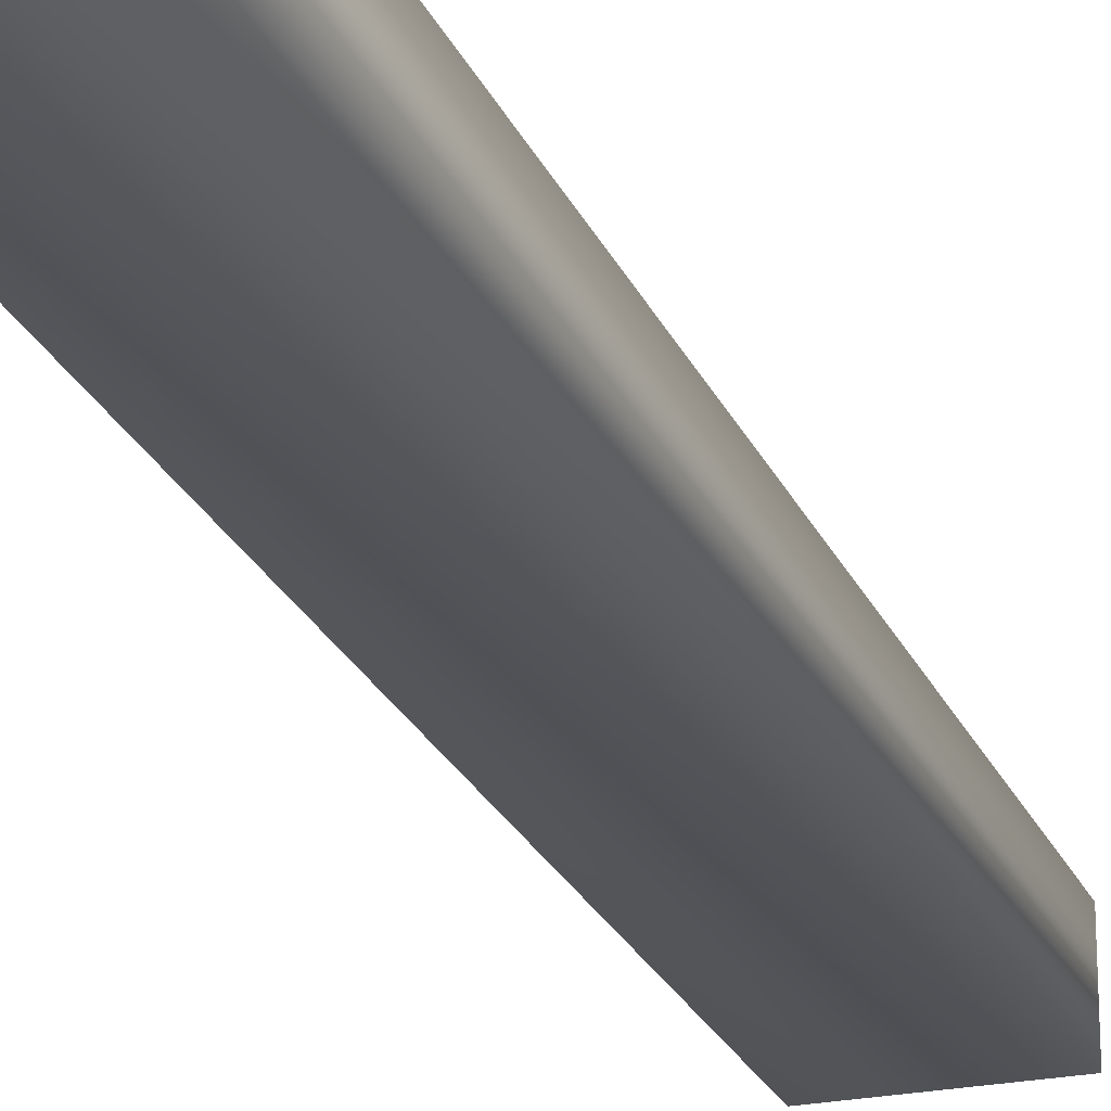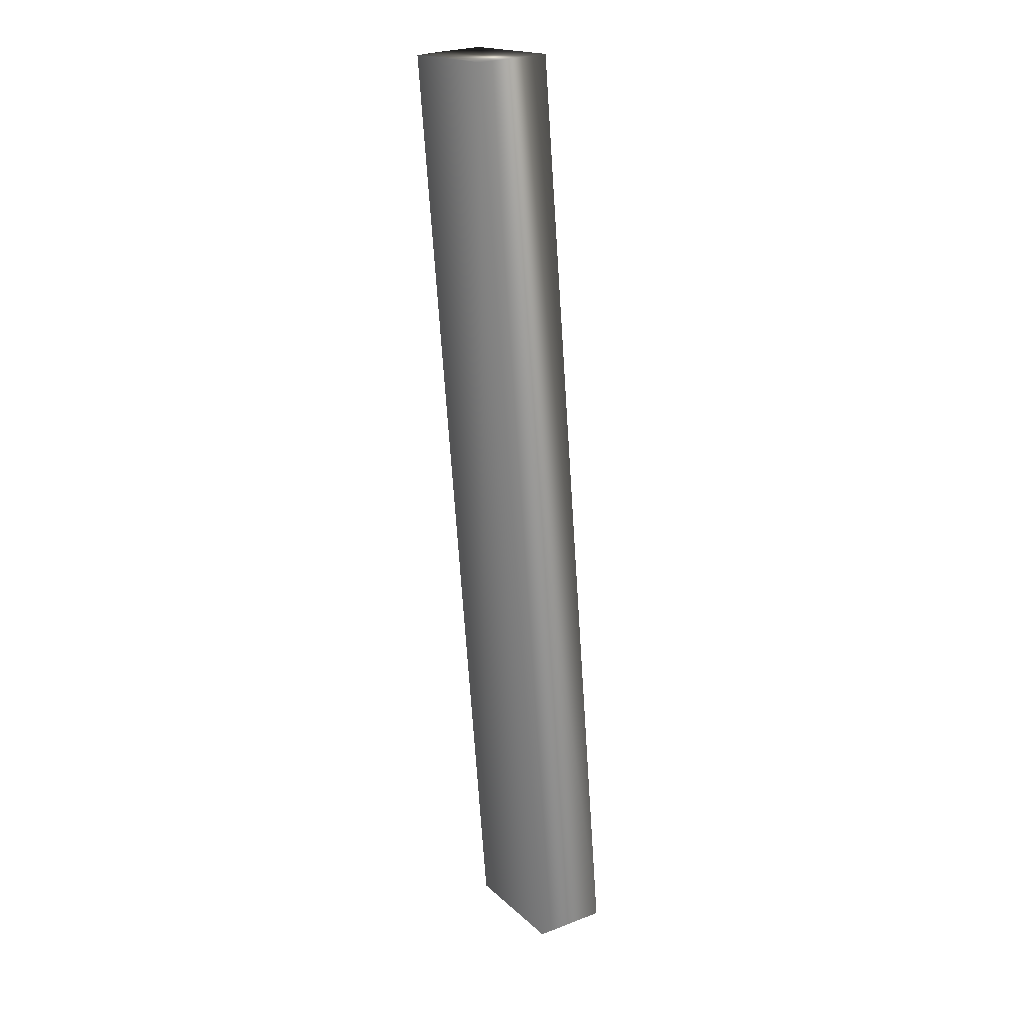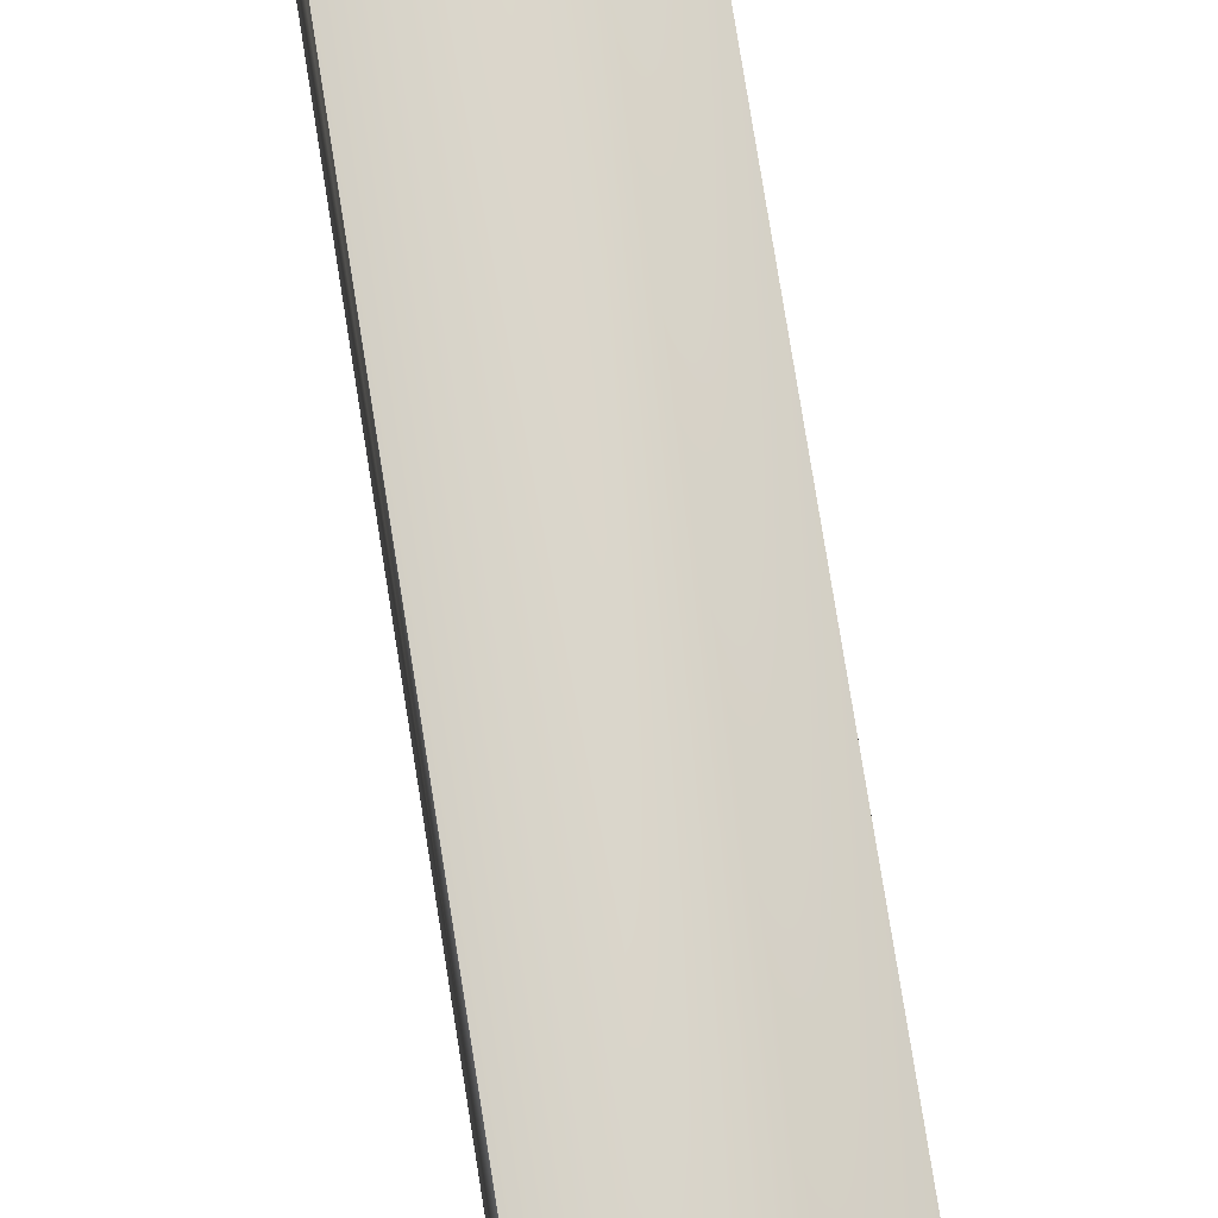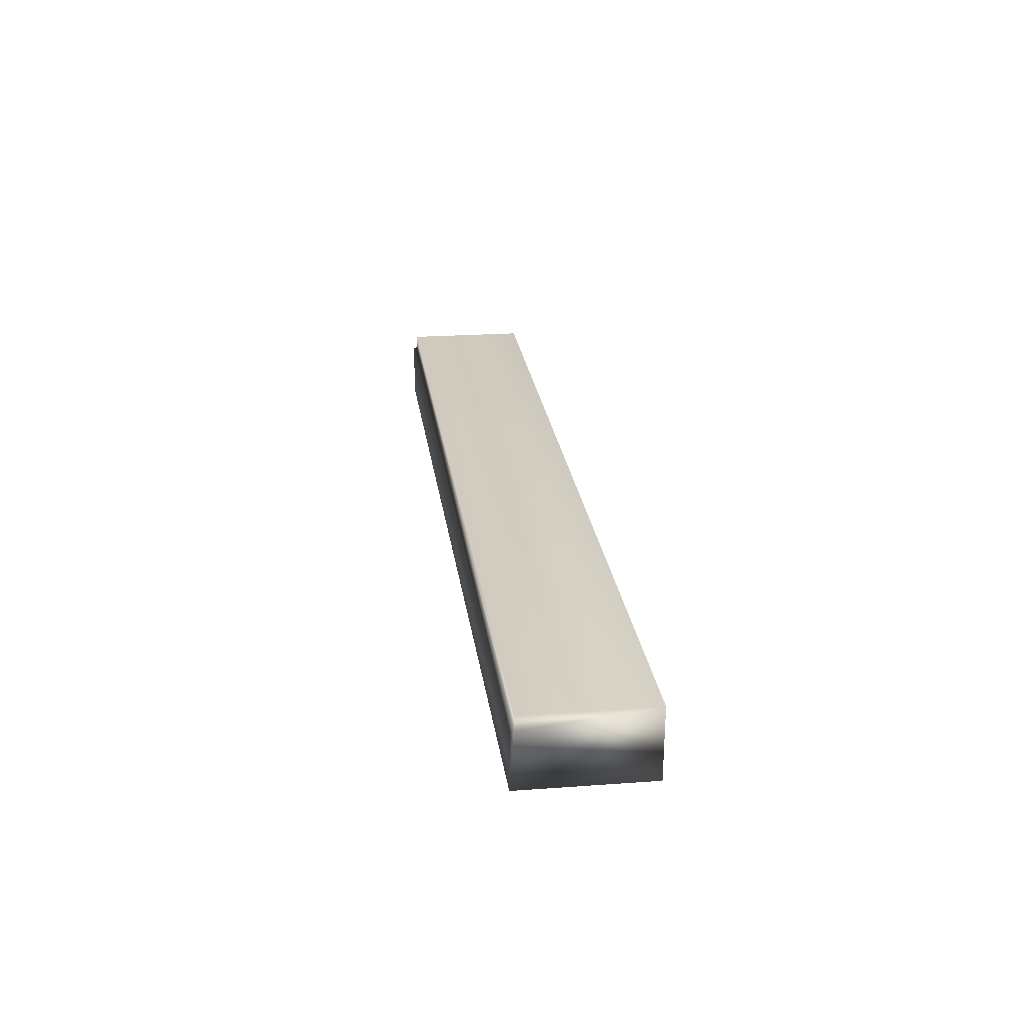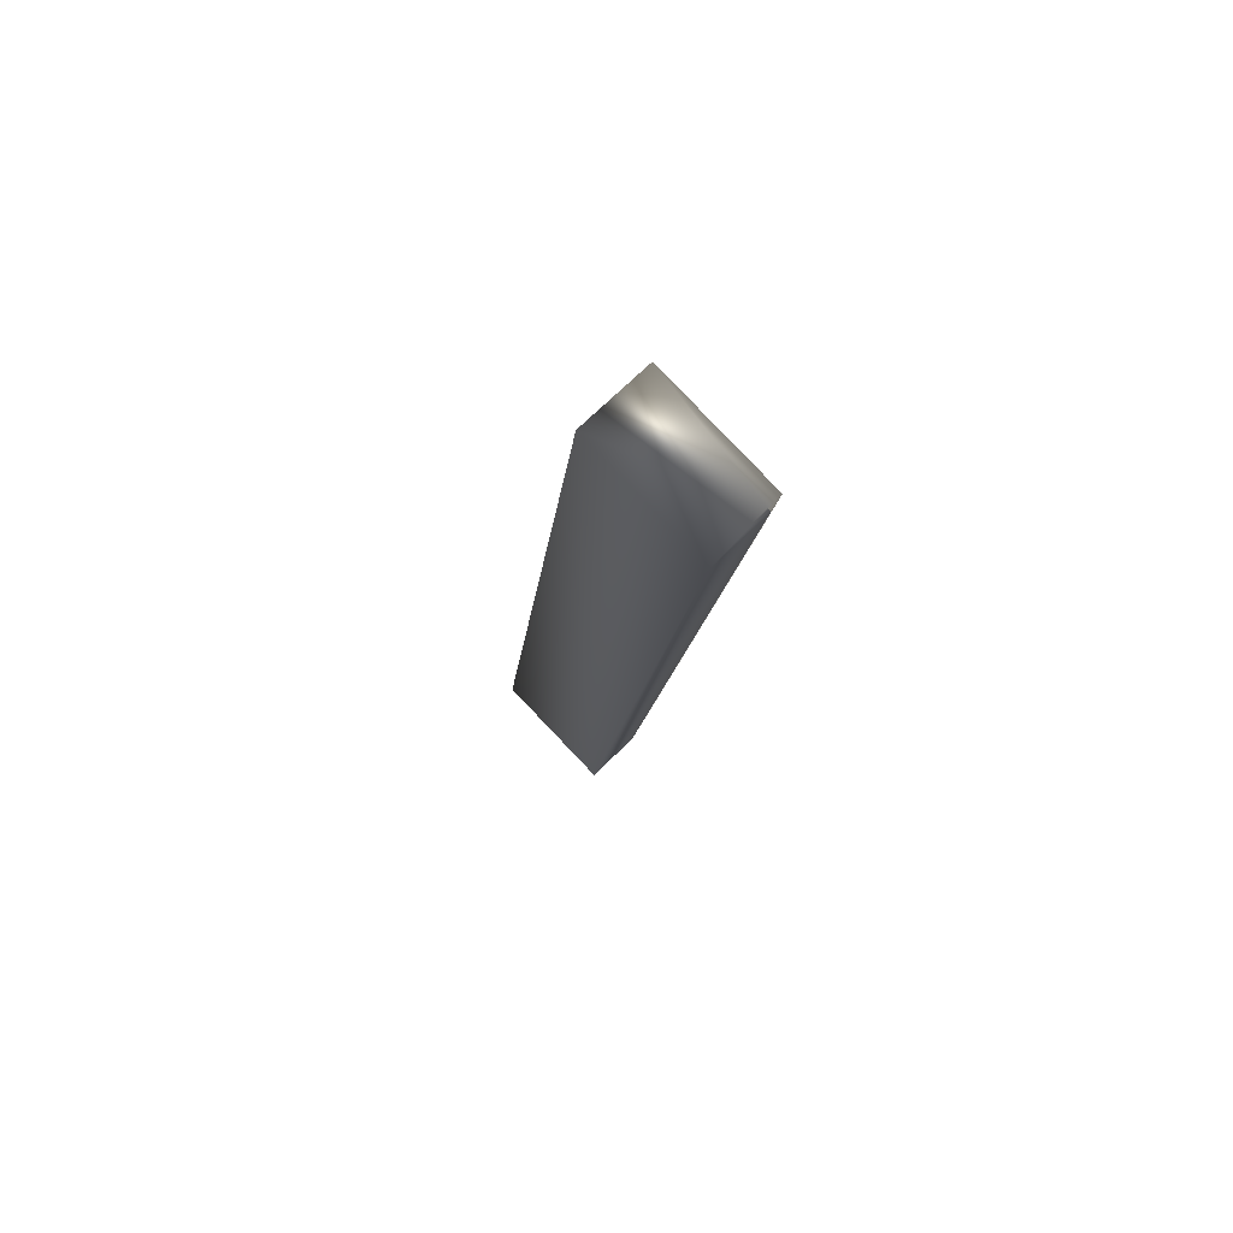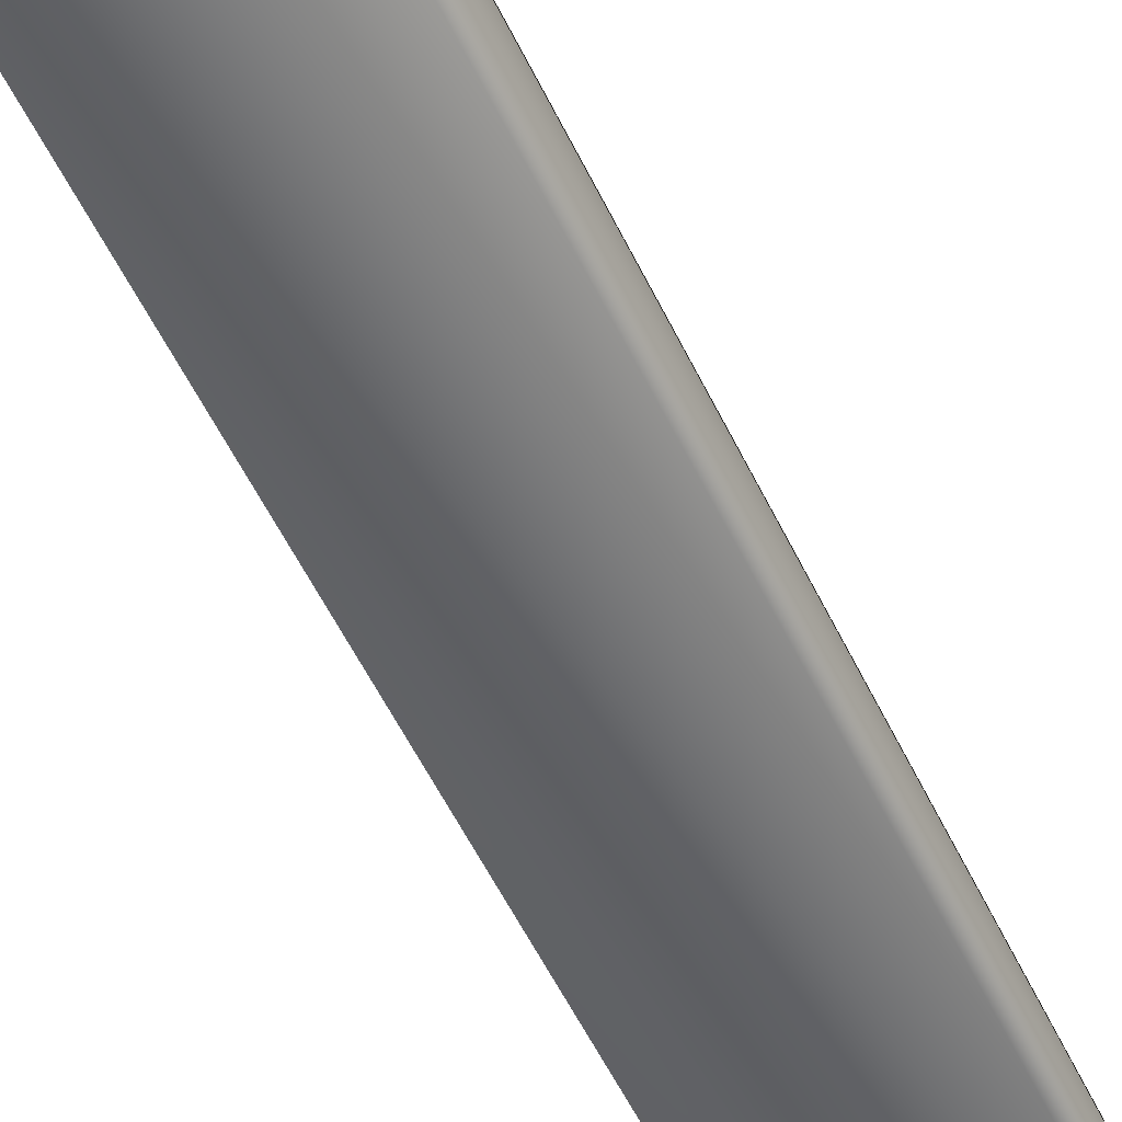
<metadata>
{"format":"obj","ext":"obj","renderer":"f3d","projection":"perspective","resolution":1024,"background":"white","views":[{"elev":-23.6,"azim":-153.5,"up":"+Y"},{"elev":26.5,"azim":-120.8,"up":"+Z"},{"elev":76.5,"azim":178.5,"up":"+Y"},{"elev":-65.5,"azim":179.6,"up":"+Z"},{"elev":72.1,"azim":45.8,"up":"+Z"},{"elev":-52.6,"azim":32.1,"up":"+Y"}]}
</metadata>
<code>
v -9.768 8.127 60.19
v -9.768 7.96 60.19
v -10.13 8.127 57.46
v -10.13 7.96 57.46
v -9.778 8.127 60.19
v -10.14 8.127 57.46
v -9.778 8.169 60.19
v -10.14 8.169 57.46
v -10.5 7.96 57.51
v -10.5 8.169 57.51
v -10.14 8.169 60.24
v -10.14 7.96 60.24
f 1 2 3
f 3 2 4
f 1 3 5
f 5 3 6
f 7 5 8
f 8 5 6
f 4 9 6
f 6 9 10
f 6 10 8
f 6 3 4
f 7 8 11
f 11 8 10
f 2 12 4
f 4 12 9
f 11 12 5
f 5 12 2
f 5 2 1
f 5 7 11
f 12 11 9
f 9 11 10

</code>
